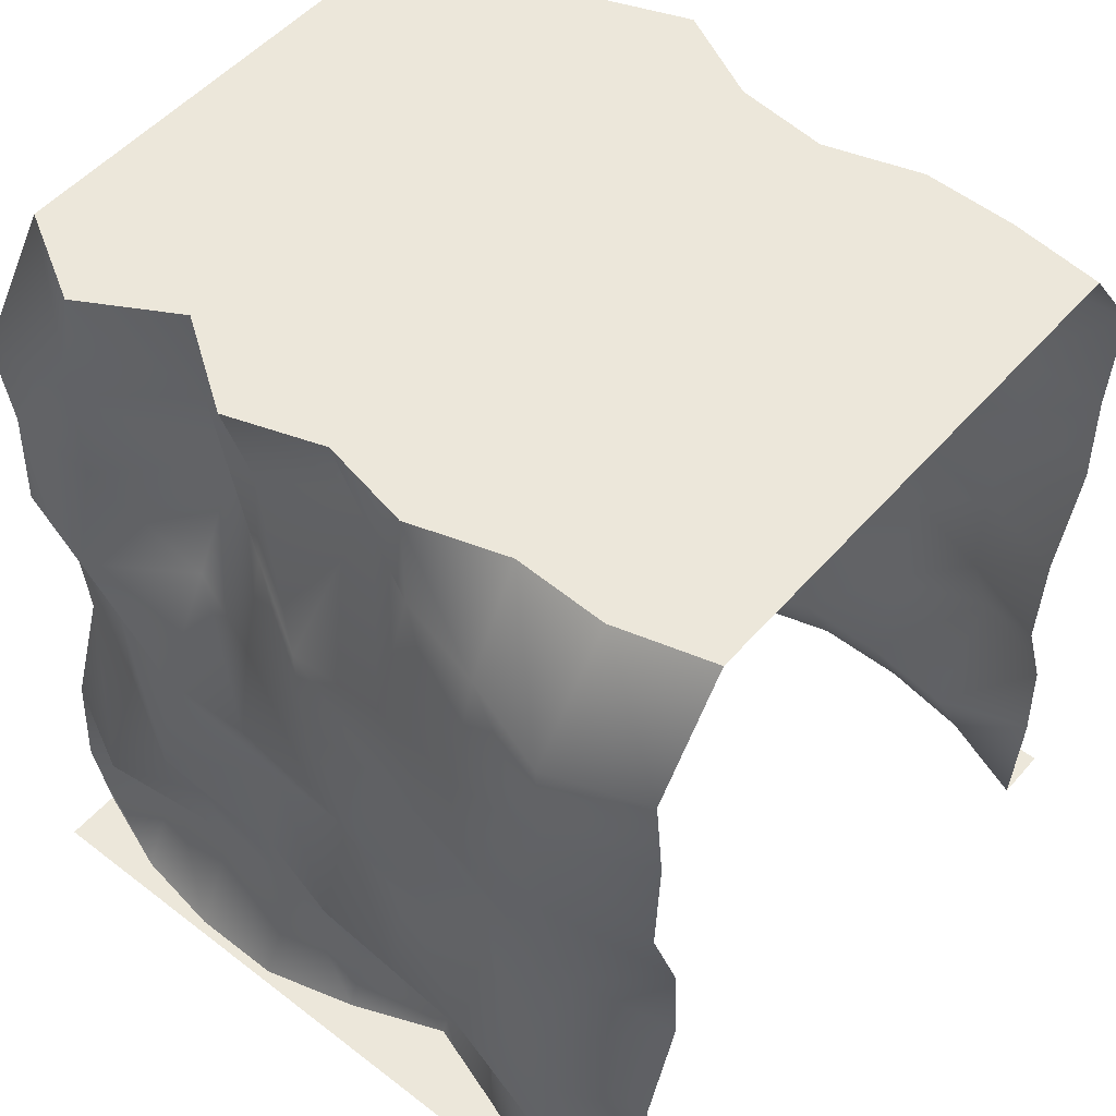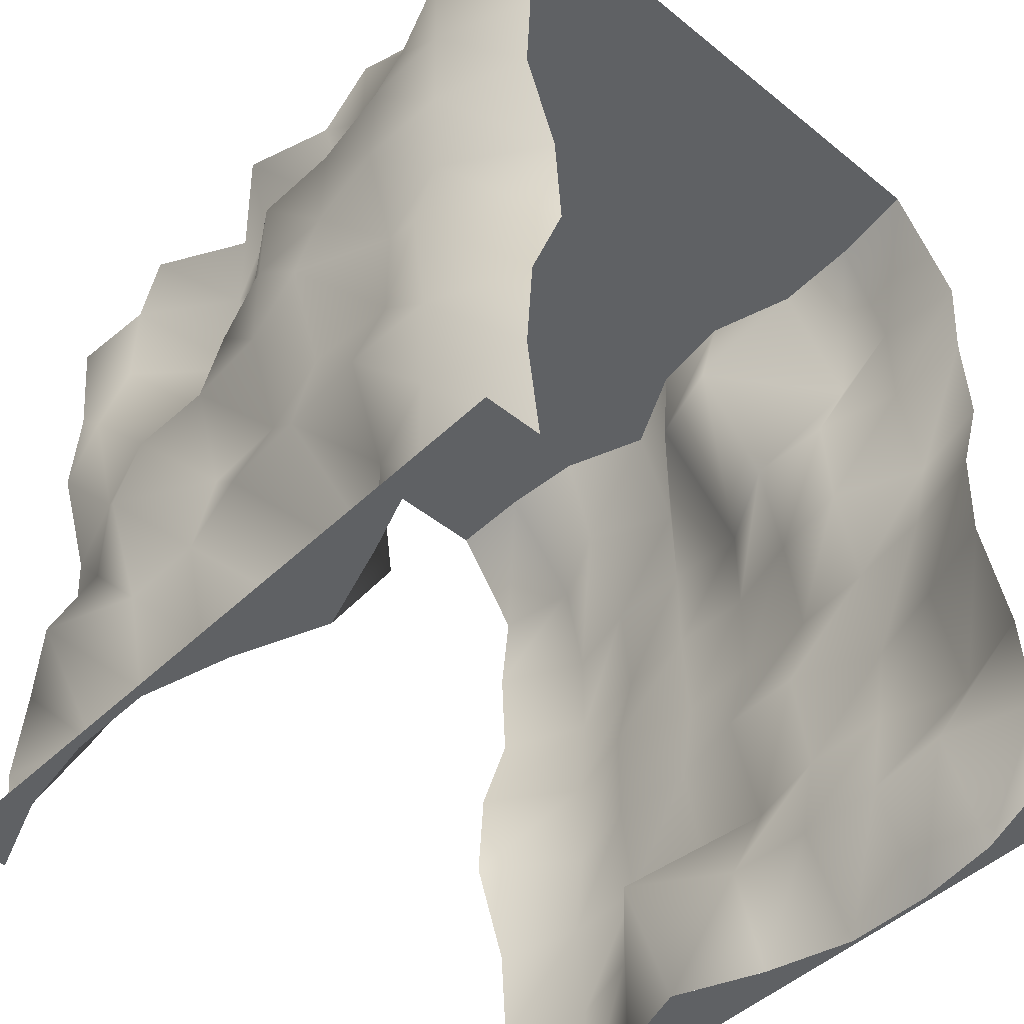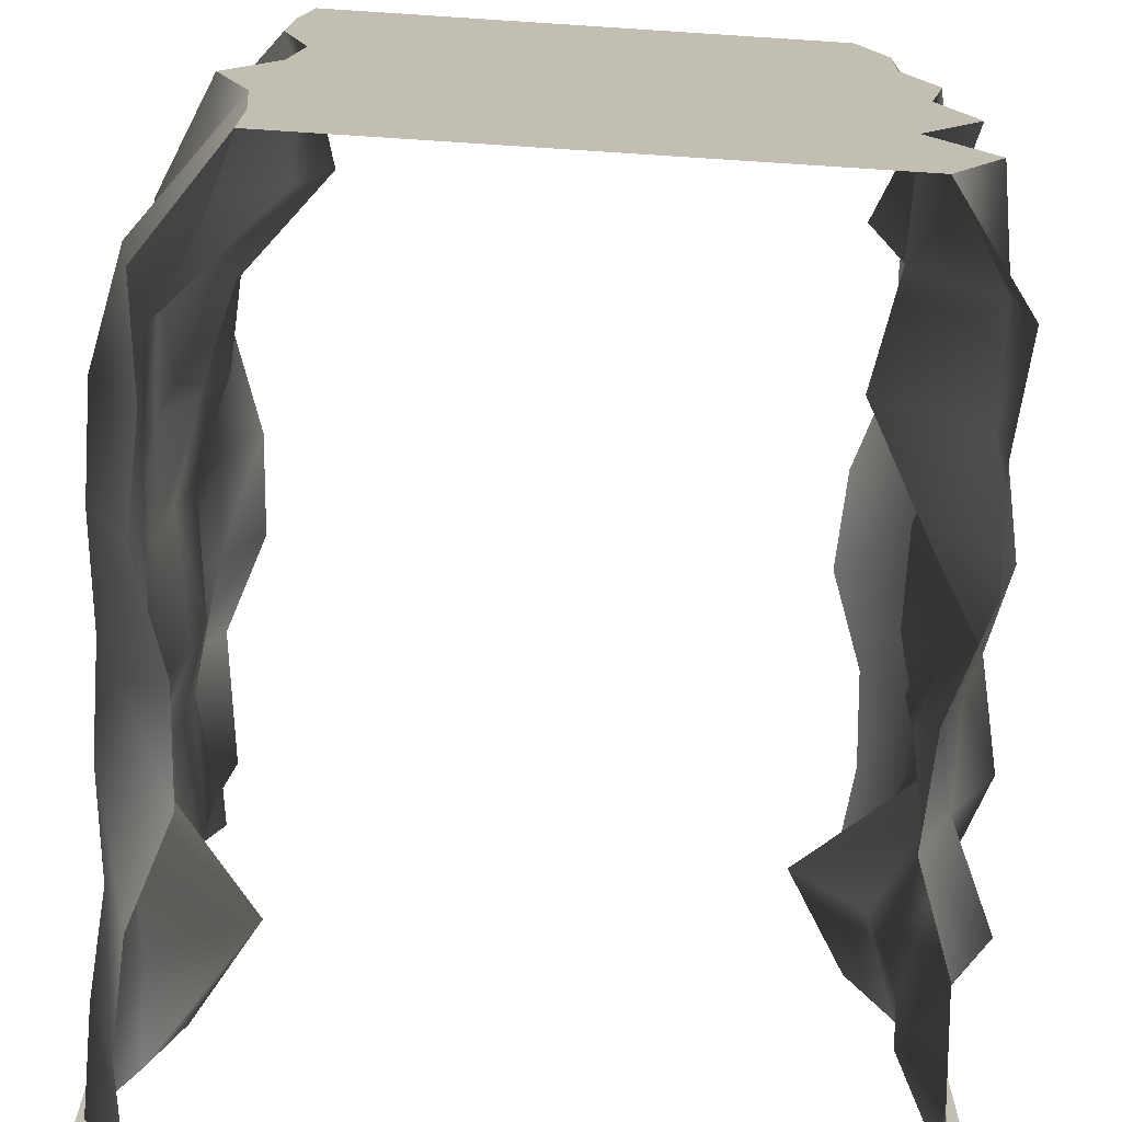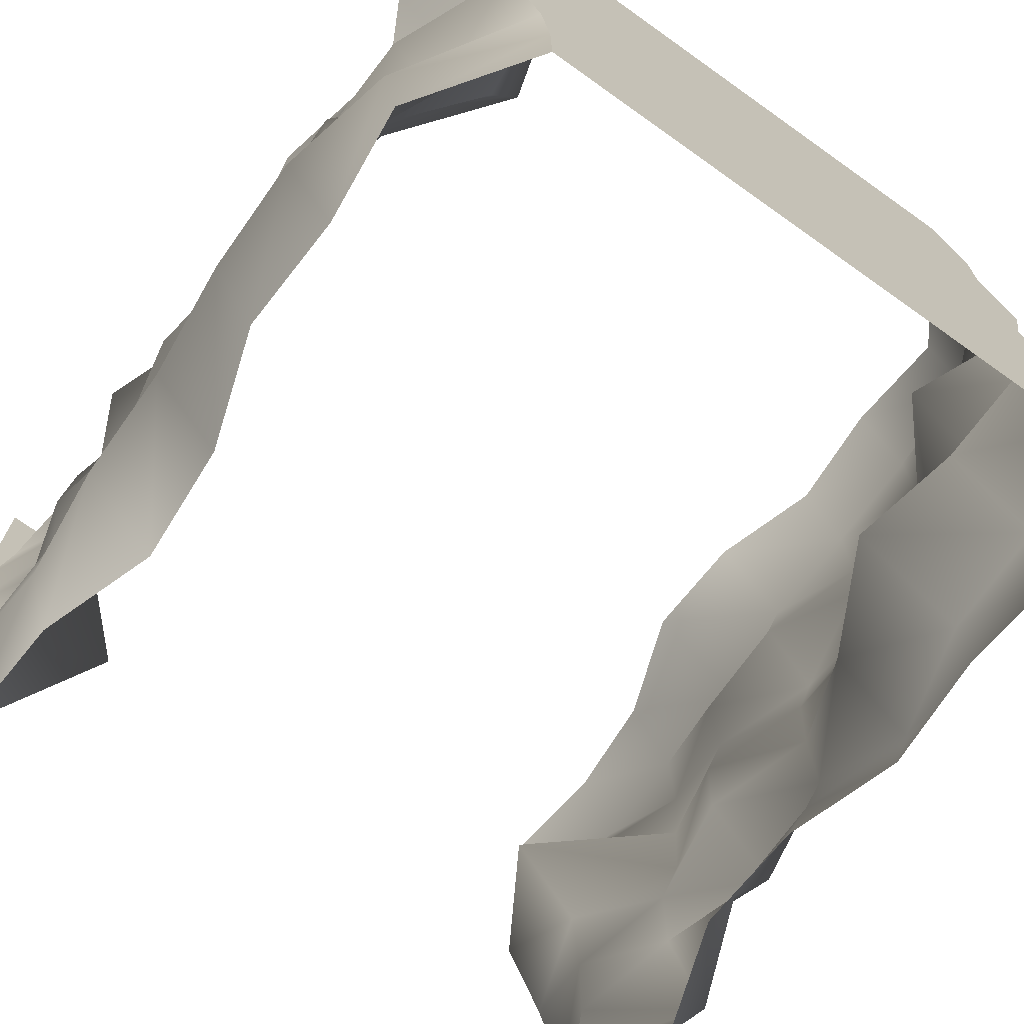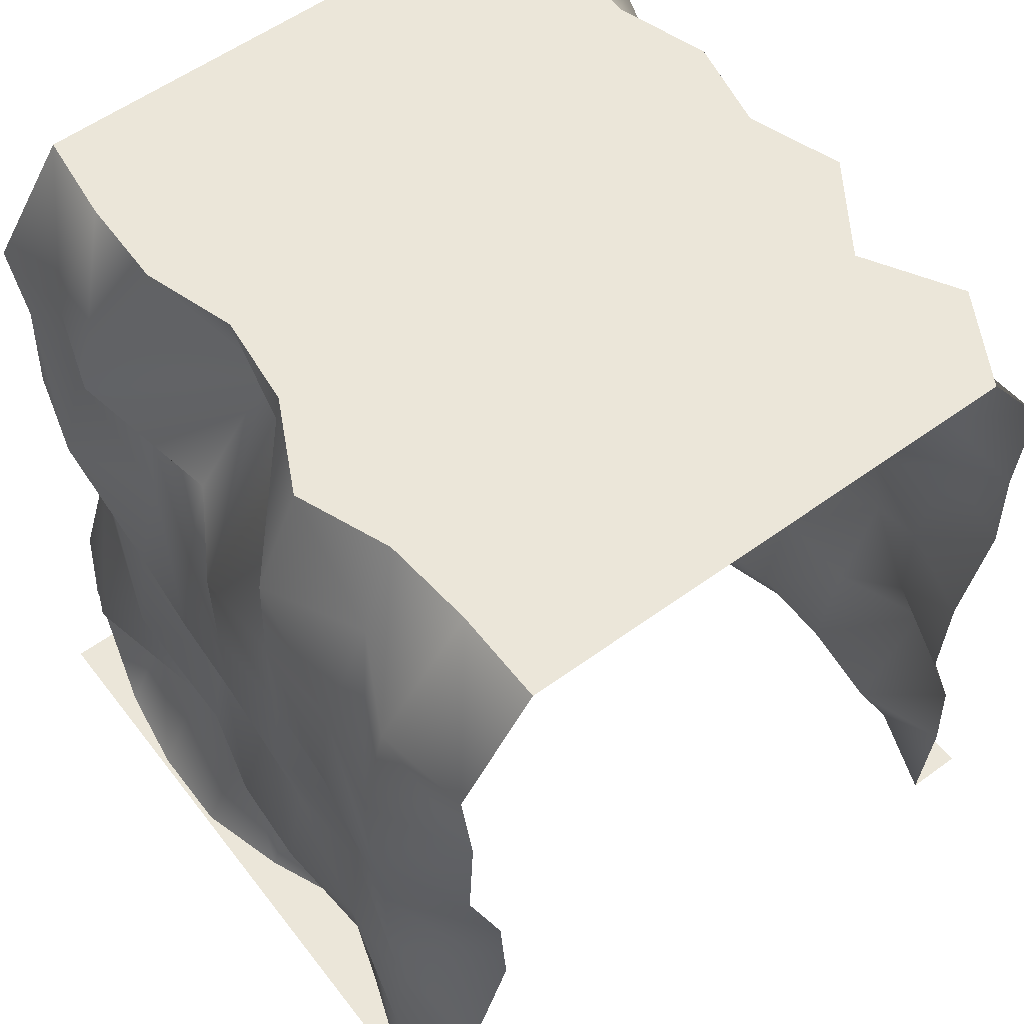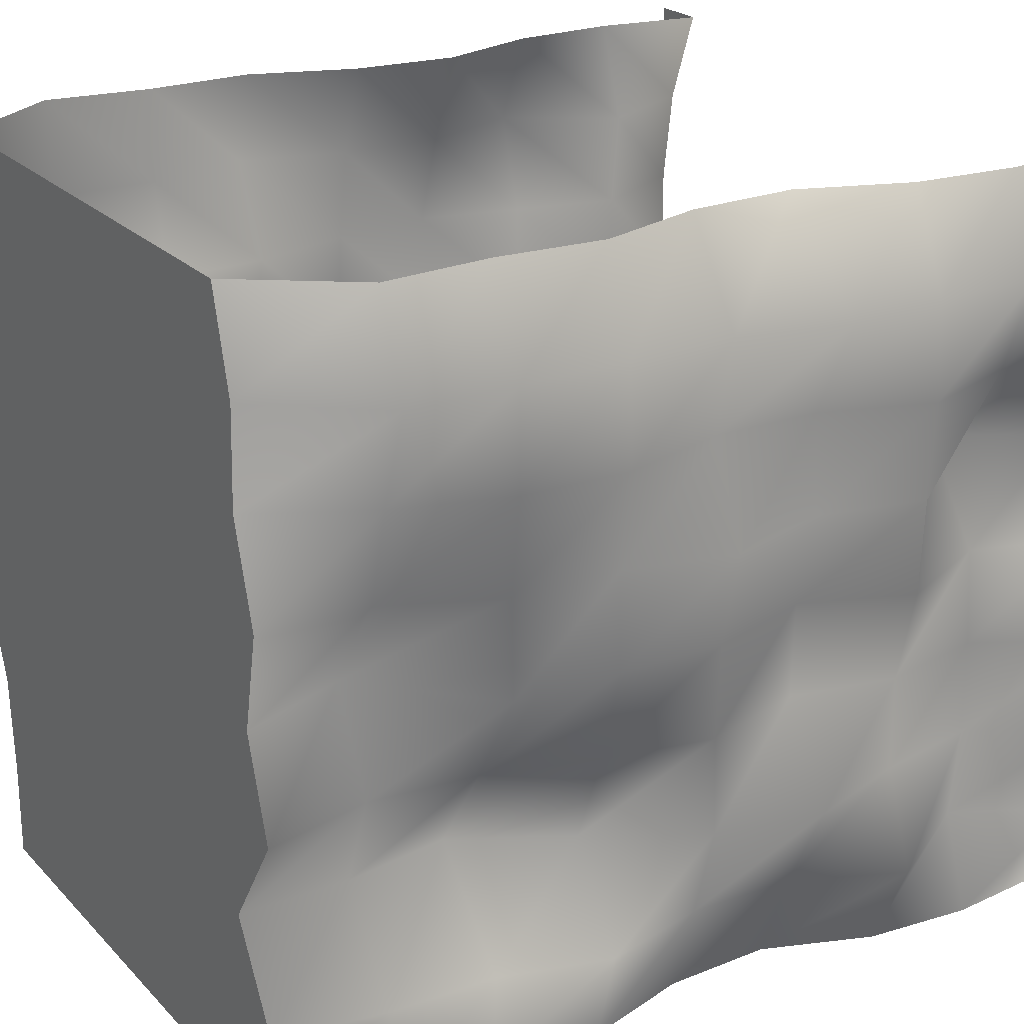
<metadata>
{"format":"obj","ext":"obj","renderer":"f3d","projection":"perspective","resolution":1024,"background":"white","views":[{"elev":51.9,"azim":-50.2,"up":"+Y"},{"elev":-46.5,"azim":-42.6,"up":"+Y"},{"elev":-73.0,"azim":176.3,"up":"+Z"},{"elev":-72.1,"azim":144.6,"up":"+Z"},{"elev":56.8,"azim":142.8,"up":"+Y"},{"elev":22.5,"azim":-121.2,"up":"+Z"}]}
</metadata>
<code>
o dirt_ext_inner00.obj
v 1.25 5e-06 1.25
v 1.25 5e-06 -1.25
v 1.066 4e-06 -1.25
v 1.25 5e-06 0.9375
v 1.25 5e-06 0.625
v 1.25 5e-06 0.3125
v 1.25 5e-06 -4e-06
v 1.25 5e-06 -0.3125
v 1.25 5e-06 -0.625
v 1.25 5e-06 -0.9375
v 1.066 5e-06 1.25
v 1.184 4e-06 0.9375
v 1.232 4e-06 0.625
v 1.233 4e-06 0.3125
v 1.144 4e-06 -1.9e-05
v 1.011 5e-06 -0.3125
v 1.112 4e-06 -0.625
v 1.226 4e-06 -0.9375
v -1.075 2.122 1.25
v -1.092 1.769 1.25
v -1.055 4e-06 1.25
v -1.055 5e-06 -1.25
v -0.8585 2.83 1.25
v -1.077 0.7075 -1.25
v -0.9766 1.415 -1.25
v -1.075 2.122 -1.25
v -1.101 5e-06 0.625
v -1.127 4e-06 -8e-06
v -1.215 4e-06 -0.625
v -1.077 0.7075 1.25
v -0.9766 1.415 1.25
v -0.9626 2.83 -1.1e-05
v -1.231 0.7075 0.625
v -1.115 1.415 0.625
v -1.215 2.122 0.625
v -1.191 0.7075 -8e-06
v -1.177 1.415 -8e-06
v -1.184 2.122 -1.1e-05
v -1.112 0.7075 -0.625
v -1.171 1.415 -0.625
v -0.78 2.122 -0.625
v -1.1 0.3537 -1.25
v -0.9544 1.061 -1.25
v -1.092 1.769 -1.25
v -1.11 2.476 -1.25
v -1.215 4e-06 0.9375
v -0.9999 5e-06 0.3125
v -1.216 4e-06 -0.3125
v -1.167 4e-06 -0.9375
v -1.1 0.3537 1.25
v -0.9544 1.061 1.25
v -1.11 2.476 1.25
v -1.114 2.476 0.625
v -1.214 2.122 0.9375
v -1.222 1.769 0.625
v -1.192 1.415 0.9375
v -1.115 1.061 0.625
v -1.22 0.7075 0.9375
v -1.101 0.3537 0.625
v -0.8136 2.476 -1.1e-05
v -1.175 2.122 0.3125
v -1.184 1.769 -1.1e-05
v -1.255 1.415 0.3125
v -1.059 1.061 -8e-06
v -1.209 0.7075 0.3125
v -1.013 0.3537 -8e-06
v -0.8484 2.476 -0.625
v -0.9963 2.122 -0.3125
v -0.9684 1.769 -0.625
v -1.159 1.415 -0.3125
v -1.242 1.061 -0.625
v -1.112 0.7075 -0.3125
v -1.033 0.3537 -0.625
v -1.087 2.122 -0.9375
v -1.078 1.415 -0.9375
v -1.231 0.7075 -0.9375
v -1.224 2.476 0.9375
v -1.208 1.769 0.9375
v -1.269 1.061 0.9375
v -1.215 0.3537 0.9375
v -1.029 2.476 0.3125
v -1.175 1.769 0.3125
v -1.138 1.061 0.3125
v -0.792 0.3537 0.3125
v -0.9703 2.476 -0.3125
v -1.093 1.769 -0.3125
v -1.049 1.061 -0.3125
v -1.033 0.3537 -0.3125
v -1.087 2.476 -0.9375
v -1.179 1.769 -0.9375
v -1.078 1.061 -0.9375
v -0.9952 0.3537 -0.9375
v -0.8585 2.83 -1.25
v -0.9454 2.83 0.9375
v -0.9327 2.83 0.625
v -1.036 2.83 -0.9375
v -0.8556 2.83 -0.625
v -1.067 2.83 -0.3125
v -1.029 2.83 0.3125
v 0.9083 2.83 0.9375
v 0.9162 2.83 0.625
v 0.8207 2.83 0.3125
v 1.017 2.83 -0.3125
v 0.8975 2.83 -0.625
v 0.8705 2.83 -0.9375
v 0.8695 2.83 1.25
v 1.006 0.3537 0.9375
v 1.089 1.061 0.9375
v 1.19 1.769 0.9375
v 1.098 2.476 0.9375
v 1.044 0.3537 0.3125
v 1.06 1.061 0.3125
v 1.104 1.769 0.3125
v 0.7242 2.476 0.3125
v 0.8029 0.3537 -0.3125
v 1.149 1.061 -0.3125
v 1.186 1.769 -0.3125
v 1.173 2.476 -0.3125
v 1.217 0.3537 -0.9375
v 1.22 1.061 -0.9375
v 1.254 1.769 -0.9375
v 1.174 2.476 -0.9375
v 1.224 0.7075 0.9375
v 1.089 1.415 0.9375
v 1.098 2.122 0.9375
v 1.044 0.3537 0.625
v 1.123 0.7075 0.3125
v 1.194 1.061 0.625
v 1.17 1.415 0.3125
v 1.043 1.769 0.625
v 1.007 2.122 0.3125
v 1.199 2.476 0.625
v 1.023 0.3537 -8e-06
v 1.22 0.7075 -0.3125
v 1.07 1.061 -8e-06
v 1.207 1.415 -0.3125
v 1.195 1.769 -8e-06
v 1.186 2.122 -0.3125
v 0.8246 2.476 -8e-06
v 1.112 0.3537 -0.625
v 1.184 0.7075 -0.9375
v 1.126 1.061 -0.625
v 1.22 1.415 -0.9375
v 1.214 1.769 -0.625
v 1.254 2.122 -0.9375
v 1.009 2.476 -0.625
v 1.121 2.476 -1.25
v 0.9653 1.061 -1.25
v 1.111 0.3537 -1.25
v 1.184 4e-06 0.9375
v 1.233 4e-06 0.3125
v 1.011 5e-06 -0.3125
v 1.226 5e-06 -0.9375
v 1.121 2.476 1.25
v 1.103 1.769 1.25
v 0.9653 1.061 1.25
v 1.111 0.3537 1.25
v 1.018 2.122 0.625
v 1.141 1.415 0.625
v 1.123 0.7075 0.625
v 1.195 2.122 -8e-06
v 1.188 1.415 -8e-06
v 1.202 0.7075 -8e-06
v 1.175 2.122 -0.625
v 1.126 1.415 -0.625
v 1.175 0.7075 -0.625
v 0.8574 2.83 -8e-06
v 0.9875 1.415 -1.25
v 1.088 0.7075 -1.25
v 1.232 4e-06 0.625
v 1.144 4e-06 -8e-06
v 1.112 5e-06 -0.625
v 1.086 2.122 1.25
v 0.9875 1.415 1.25
v 1.088 0.7075 1.25
v 0.8695 2.83 -1.25
v 1.066 6e-06 1.25
v 1.066 5e-06 -1.25
v 1.103 1.769 -1.25
v 1.086 2.122 -1.25
v -1.25 5e-06 -1.25
v -1.25 4e-06 1.25
v -1.055 5e-06 -1.25
v -1.055 4e-06 1.25
v -1.25 5e-06 -0.9375
v -1.25 5e-06 -0.625
v -1.25 5e-06 -0.3125
v -1.25 5e-06 4e-06
v -1.25 5e-06 0.3125
v -1.25 4e-06 0.625
v -1.25 4e-06 0.9375
v -1.215 4e-06 0.9375
v -1.101 5e-06 0.625
v -0.9999 5e-06 0.3125
v -1.127 4e-06 -1.1e-05
v -1.216 4e-06 -0.3125
v -1.215 4e-06 -0.625
v -1.167 4e-06 -0.9375
v -0.9626 2.83 -1.1e-05
v -1.029 2.83 0.3125
v -1.067 2.83 -0.3125
v -0.8585 2.83 -1.25
v -1.036 2.83 -0.9375
v -0.9327 2.83 0.625
v -0.9454 2.83 0.9375
v -0.8585 2.83 1.25
v 0.8705 2.83 -0.9375
v 0.8695 2.83 -1.25
v 1.017 2.83 -0.3125
v 0.8574 2.83 -8e-06
v 0.8207 2.83 0.3125
v -0.8556 2.83 -0.625
v 0.9083 2.83 0.9375
v 0.8695 2.83 1.25
v 0.9162 2.83 0.625
v 0.8975 2.83 -0.625
g Dirt102WE-B
f 10 2 3 18
f 9 10 18 17
f 8 9 17 16
f 7 8 16 15
f 6 7 15 14
f 5 6 14 13
f 4 5 13 12
f 1 4 12 11
f 52 206 205 77
f 19 52 77 54
f 77 205 204 53
f 54 77 53 35
f 20 19 54 78
f 31 20 78 56
f 78 54 35 55
f 56 78 55 34
f 51 31 56 79
f 30 51 79 58
f 79 56 34 57
f 58 79 57 33
f 50 30 58 80
f 21 50 80 46
f 80 58 33 59
f 46 80 59 27
f 53 204 99 81
f 35 53 81 61
f 81 99 199 60
f 61 81 60 38
f 55 35 61 82
f 34 55 82 63
f 82 61 38 62
f 63 82 62 37
f 57 34 63 83
f 33 57 83 65
f 83 63 37 64
f 65 83 64 36
f 59 33 65 84
f 27 59 84 47
f 84 65 36 66
f 47 84 66 28
f 60 199 98 85
f 38 60 85 68
f 85 98 97 67
f 68 85 67 41
f 62 38 68 86
f 37 62 86 70
f 86 68 41 69
f 70 86 69 40
f 64 37 70 87
f 36 64 87 72
f 87 70 40 71
f 72 87 71 39
f 66 36 72 88
f 28 66 88 48
f 88 72 39 73
f 48 88 73 29
f 67 97 96 89
f 41 67 89 74
f 89 96 202 45
f 74 89 45 26
f 69 41 74 90
f 40 69 90 75
f 90 74 26 44
f 75 90 44 25
f 71 40 75 91
f 39 71 91 76
f 91 75 25 43
f 76 91 43 24
f 73 39 76 92
f 29 73 92 49
f 92 76 24 42
f 49 92 42 22
f 94 23 106 100
f 95 94 100 101
f 200 95 101 211
f 32 200 211 167
f 201 32 167 209
f 212 201 209 216
f 203 212 216 207
f 93 203 207 176
f 150 107 157 177
f 107 123 175 157
f 170 126 107 150
f 126 160 123 107
f 123 108 156 175
f 108 124 174 156
f 160 128 108 123
f 128 159 124 108
f 124 109 155 174
f 109 125 173 155
f 159 130 109 124
f 130 158 125 109
f 125 110 154 173
f 110 213 214 154
f 158 132 110 125
f 132 215 213 110
f 151 111 126 170
f 111 127 160 126
f 171 133 111 151
f 133 163 127 111
f 127 112 128 160
f 112 129 159 128
f 163 135 112 127
f 135 162 129 112
f 129 113 130 159
f 113 131 158 130
f 162 137 113 129
f 137 161 131 113
f 131 114 132 158
f 114 102 215 132
f 161 139 114 131
f 139 210 102 114
f 152 115 133 171
f 115 134 163 133
f 172 140 115 152
f 140 166 134 115
f 134 116 135 163
f 116 136 162 135
f 166 142 116 134
f 142 165 136 116
f 136 117 137 162
f 117 138 161 137
f 165 144 117 136
f 144 164 138 117
f 138 118 139 161
f 118 103 210 139
f 164 146 118 138
f 146 104 103 118
f 153 119 140 172
f 119 141 166 140
f 178 149 119 153
f 149 169 141 119
f 141 120 142 166
f 120 143 165 142
f 169 148 120 141
f 148 168 143 120
f 143 121 144 165
f 121 145 164 144
f 168 179 121 143
f 179 180 145 121
f 145 122 146 164
f 122 105 104 146
f 180 147 122 145
f 147 208 105 122
f 198 183 181 185
f 197 198 185 186
f 196 197 186 187
f 195 196 187 188
f 194 195 188 189
f 193 194 189 190
f 192 193 190 191
f 184 192 191 182

</code>
